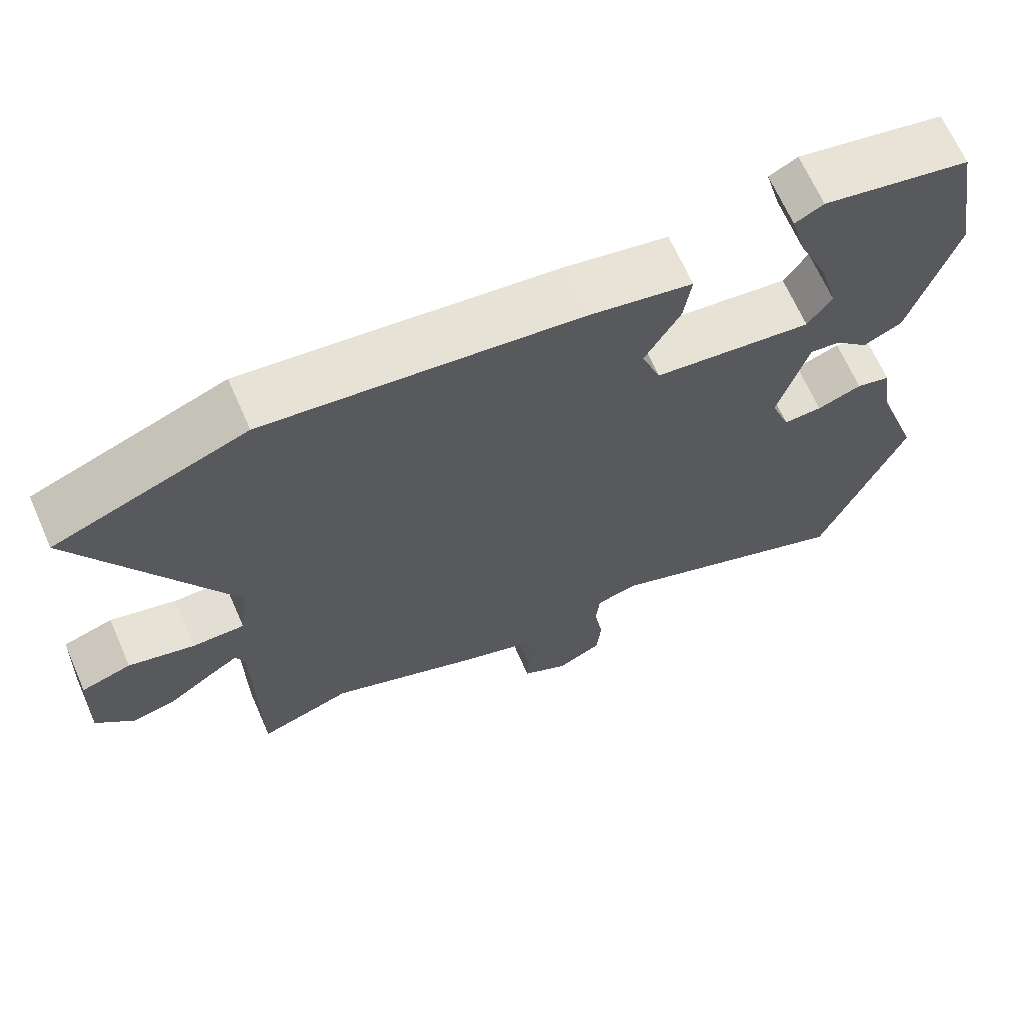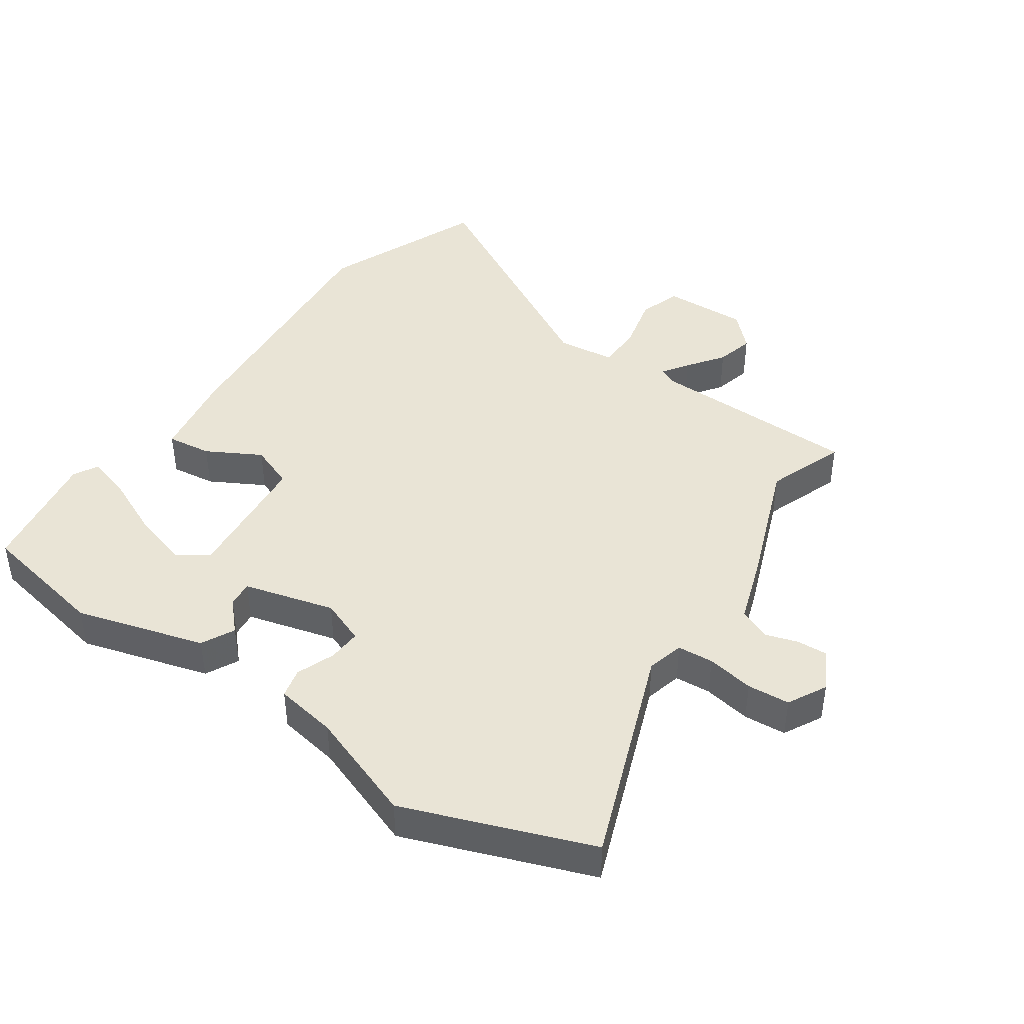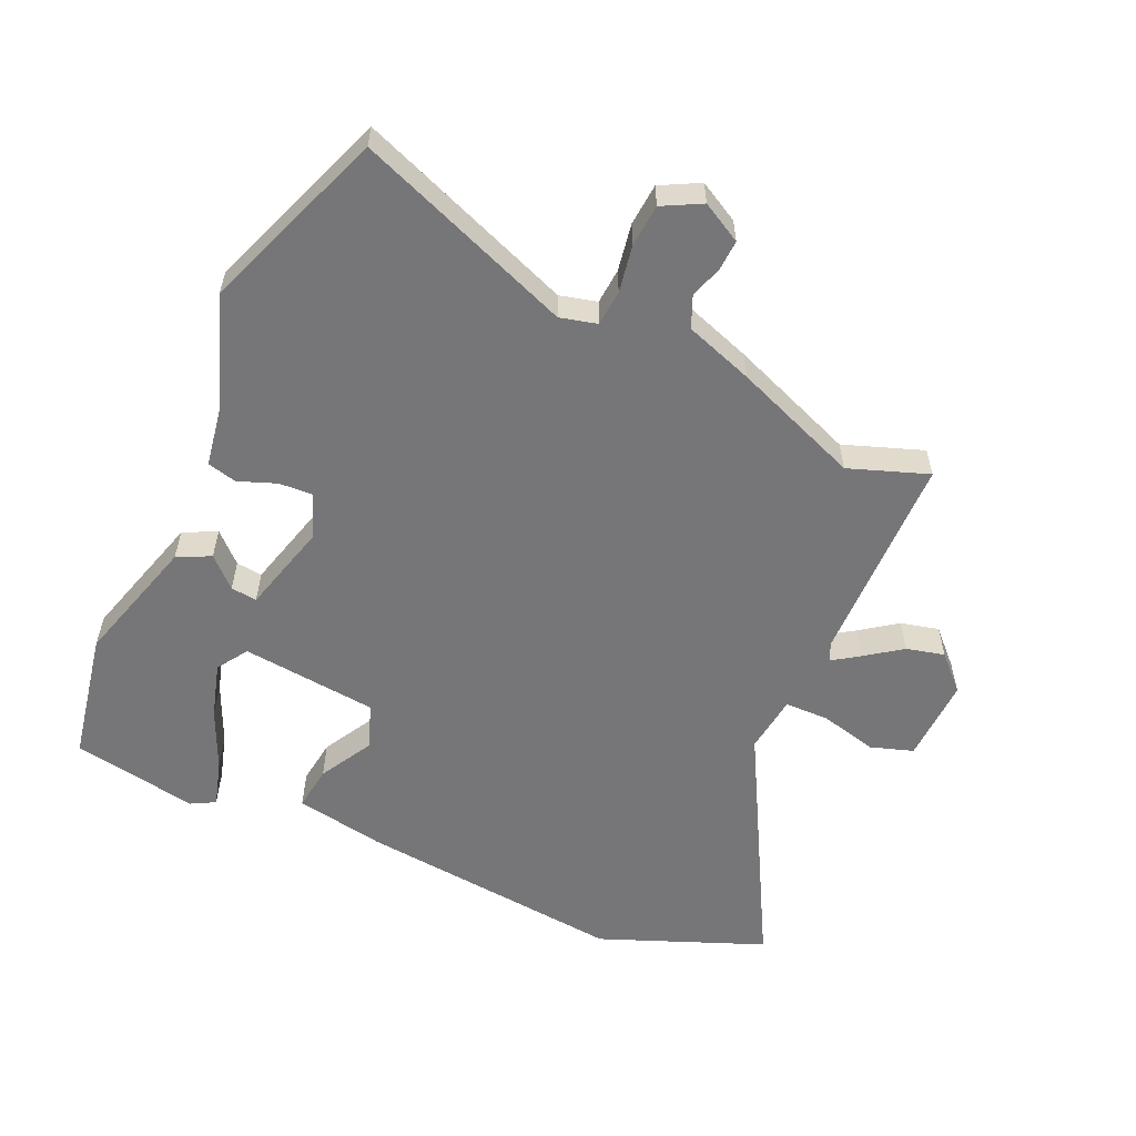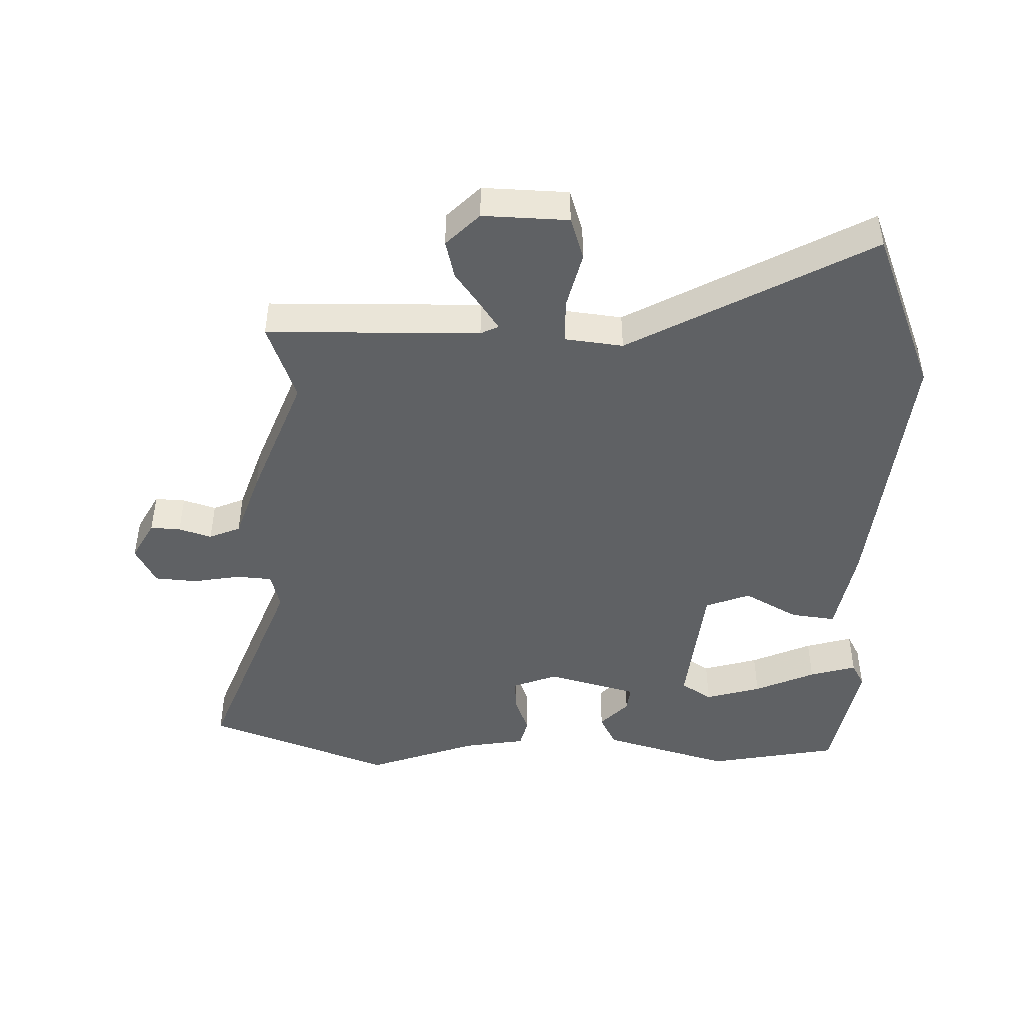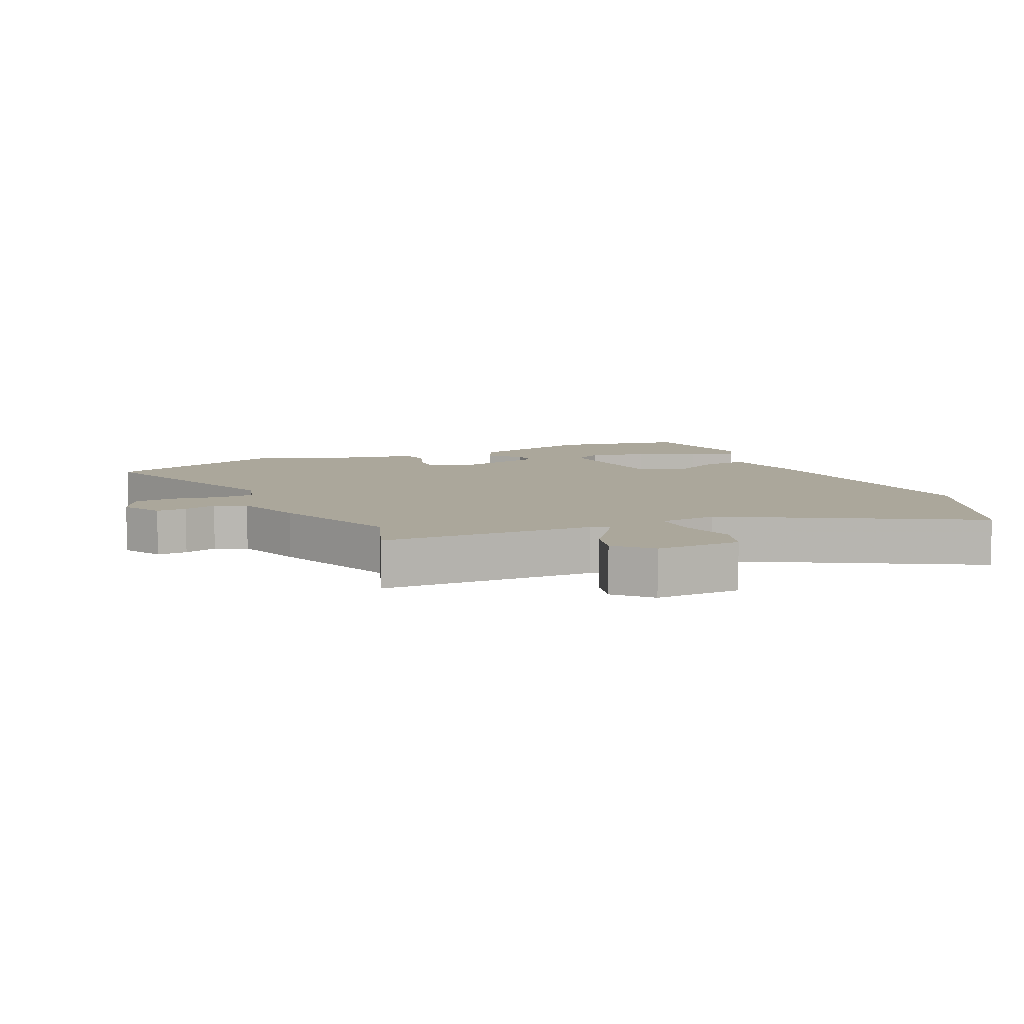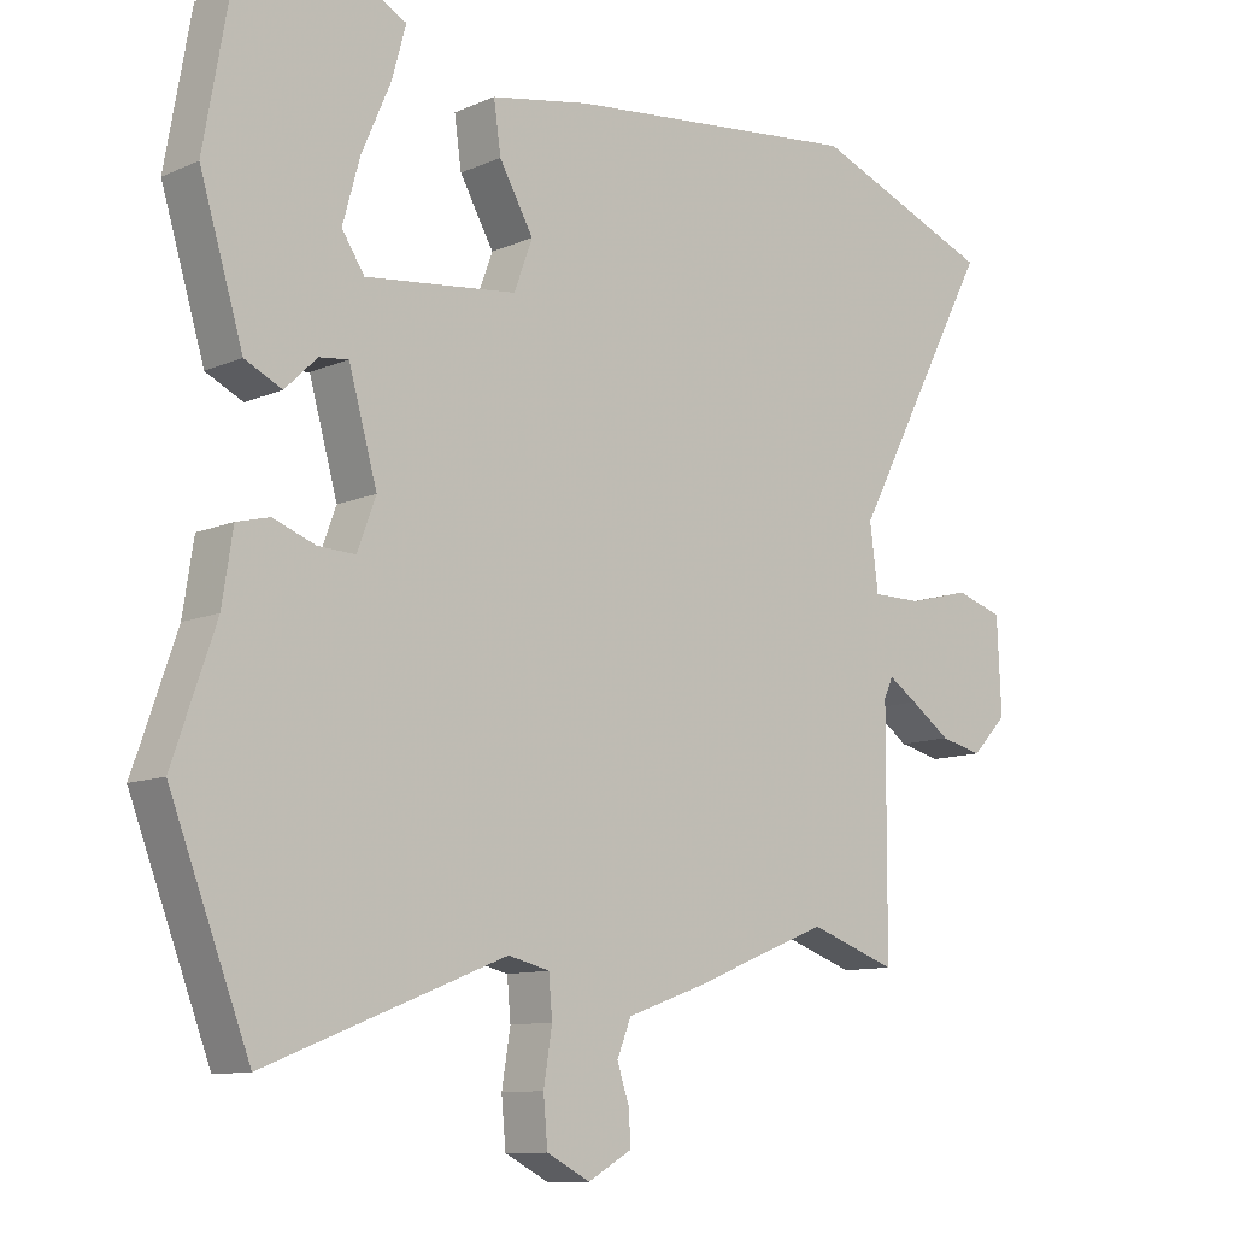
<metadata>
{"format":"obj","ext":"obj","renderer":"f3d","projection":"perspective","resolution":1024,"background":"white","views":[{"elev":67.2,"azim":-23.8,"up":"+Z"},{"elev":42.7,"azim":125.5,"up":"+Y"},{"elev":-56.9,"azim":156.4,"up":"+Y"},{"elev":-45.7,"azim":-90.8,"up":"+Y"},{"elev":8.1,"azim":-113.5,"up":"+Y"},{"elev":-10.5,"azim":137.4,"up":"+Z"}]}
</metadata>
<code>
v -0.379 0.07 -0.458
v -0.503 0.07 -0.501
v -0.505 0.07 -0.169
v -0.518 0.07 -0.141
v -0.559 0.07 -0.168
v -0.616 0.07 -0.208
v -0.676 0.07 -0.222
v -0.727 0.07 -0.17
v -0.721 0.07 -0.037
v -0.654 0.07 -0.016
v -0.565 0.07 -0.039
v -0.495 0.07 -0.039
v -0.483 0.07 0.052
v -0.684 0.07 0.429
v -0.426 0.07 0.528
v -0.005 0.07 0.48
v 0.135 0.07 0.453
v 0.125 0.07 0.383
v 0.077 0.07 0.299
v 0.103 0.07 0.229
v 0.316 0.07 0.204
v 0.348 0.07 0.252
v 0.324 0.07 0.339
v 0.283 0.07 0.434
v 0.263 0.07 0.507
v 0.301 0.07 0.527
v 0.498 0.07 0.489
v 0.534 0.07 0.284
v 0.473 0.07 0.084
v 0.421 0.07 0.059
v 0.376 0.07 0.103
v 0.335 0.07 0.108
v 0.295 0.07 -0.033
v 0.321 0.07 -0.103
v 0.373 0.07 -0.101
v 0.433 0.07 -0.079
v 0.479 0.07 -0.091
v 0.494 0.07 -0.188
v 0.554 0.07 -0.361
v 0.442 0.07 -0.649
v 0.105 0.07 -0.516
v 0.047 0.07 -0.53
v 0.042 0.07 -0.586
v 0.054 0.07 -0.66
v 0.048 0.07 -0.726
v -0.013 0.07 -0.757
v -0.075 0.07 -0.722
v -0.072 0.07 -0.675
v -0.055 0.07 -0.624
v -0.075 0.07 -0.575
v -0.182 0.07 -0.537
v -0.379 0 -0.458
v -0.503 0 -0.501
v -0.505 0 -0.169
v -0.518 0 -0.141
v -0.559 0 -0.168
v -0.616 0 -0.208
v -0.676 0 -0.222
v -0.727 0 -0.17
v -0.721 0 -0.037
v -0.654 0 -0.016
v -0.565 0 -0.039
v -0.495 0 -0.039
v -0.483 0 0.052
v -0.684 0 0.429
v -0.426 0 0.528
v -0.005 0 0.48
v 0.135 0 0.453
v 0.125 0 0.383
v 0.077 0 0.299
v 0.103 0 0.229
v 0.316 0 0.204
v 0.348 0 0.252
v 0.324 0 0.339
v 0.283 0 0.434
v 0.263 0 0.507
v 0.301 0 0.527
v 0.498 0 0.489
v 0.534 0 0.284
v 0.473 0 0.084
v 0.421 0 0.059
v 0.376 0 0.103
v 0.335 0 0.108
v 0.295 0 -0.033
v 0.321 0 -0.103
v 0.373 0 -0.101
v 0.433 0 -0.079
v 0.479 0 -0.091
v 0.494 0 -0.188
v 0.554 0 -0.361
v 0.442 0 -0.649
v 0.105 0 -0.516
v 0.047 0 -0.53
v 0.042 0 -0.586
v 0.054 0 -0.66
v 0.048 0 -0.726
v -0.013 0 -0.757
v -0.075 0 -0.722
v -0.072 0 -0.675
v -0.055 0 -0.624
v -0.075 0 -0.575
v -0.182 0 -0.537
f 50 51 1
f 46 47 48 49
f 44 45 46 49
f 43 44 49 50
f 42 43 50 1
f 38 39 40 41
f 38 41 42 1
f 35 36 37 38
f 34 35 38 1
f 28 29 30 31
f 28 31 32
f 27 28 32
f 23 24 25 26
f 22 23 26 27
f 16 17 18 19
f 16 19 20
f 13 14 15 16
f 12 13 16 20
f 8 9 10 11
f 8 11 12
f 5 6 7 8
f 4 5 8 12
f 3 4 12 20
f 33 34 1 2
f 32 33 2 3
f 22 27 32
f 21 22 32
f 3 20 21 32
f 52 102 101
f 100 99 98 97
f 100 97 96 95
f 101 100 95 94
f 52 101 94 93
f 92 91 90 89
f 52 93 92 89
f 89 88 87 86
f 52 89 86 85
f 82 81 80 79
f 83 82 79
f 83 79 78
f 77 76 75 74
f 78 77 74 73
f 70 69 68 67
f 71 70 67
f 67 66 65 64
f 71 67 64 63
f 62 61 60 59
f 63 62 59
f 59 58 57 56
f 63 59 56 55
f 71 63 55 54
f 53 52 85 84
f 54 53 84 83
f 83 78 73
f 83 73 72
f 83 72 71 54
f 1 52 53 2
f 2 53 54 3
f 3 54 55 4
f 4 55 56 5
f 5 56 57 6
f 6 57 58 7
f 7 58 59 8
f 8 59 60 9
f 9 60 61 10
f 10 61 62 11
f 11 62 63 12
f 12 63 64 13
f 13 64 65 14
f 14 65 66 15
f 15 66 67 16
f 16 67 68 17
f 17 68 69 18
f 18 69 70 19
f 19 70 71 20
f 20 71 72 21
f 21 72 73 22
f 22 73 74 23
f 23 74 75 24
f 24 75 76 25
f 25 76 77 26
f 26 77 78 27
f 27 78 79 28
f 28 79 80 29
f 29 80 81 30
f 30 81 82 31
f 31 82 83 32
f 32 83 84 33
f 33 84 85 34
f 34 85 86 35
f 35 86 87 36
f 36 87 88 37
f 37 88 89 38
f 38 89 90 39
f 39 90 91 40
f 40 91 92 41
f 41 92 93 42
f 42 93 94 43
f 43 94 95 44
f 44 95 96 45
f 45 96 97 46
f 46 97 98 47
f 47 98 99 48
f 48 99 100 49
f 49 100 101 50
f 50 101 102 51
f 51 102 52 1

</code>
